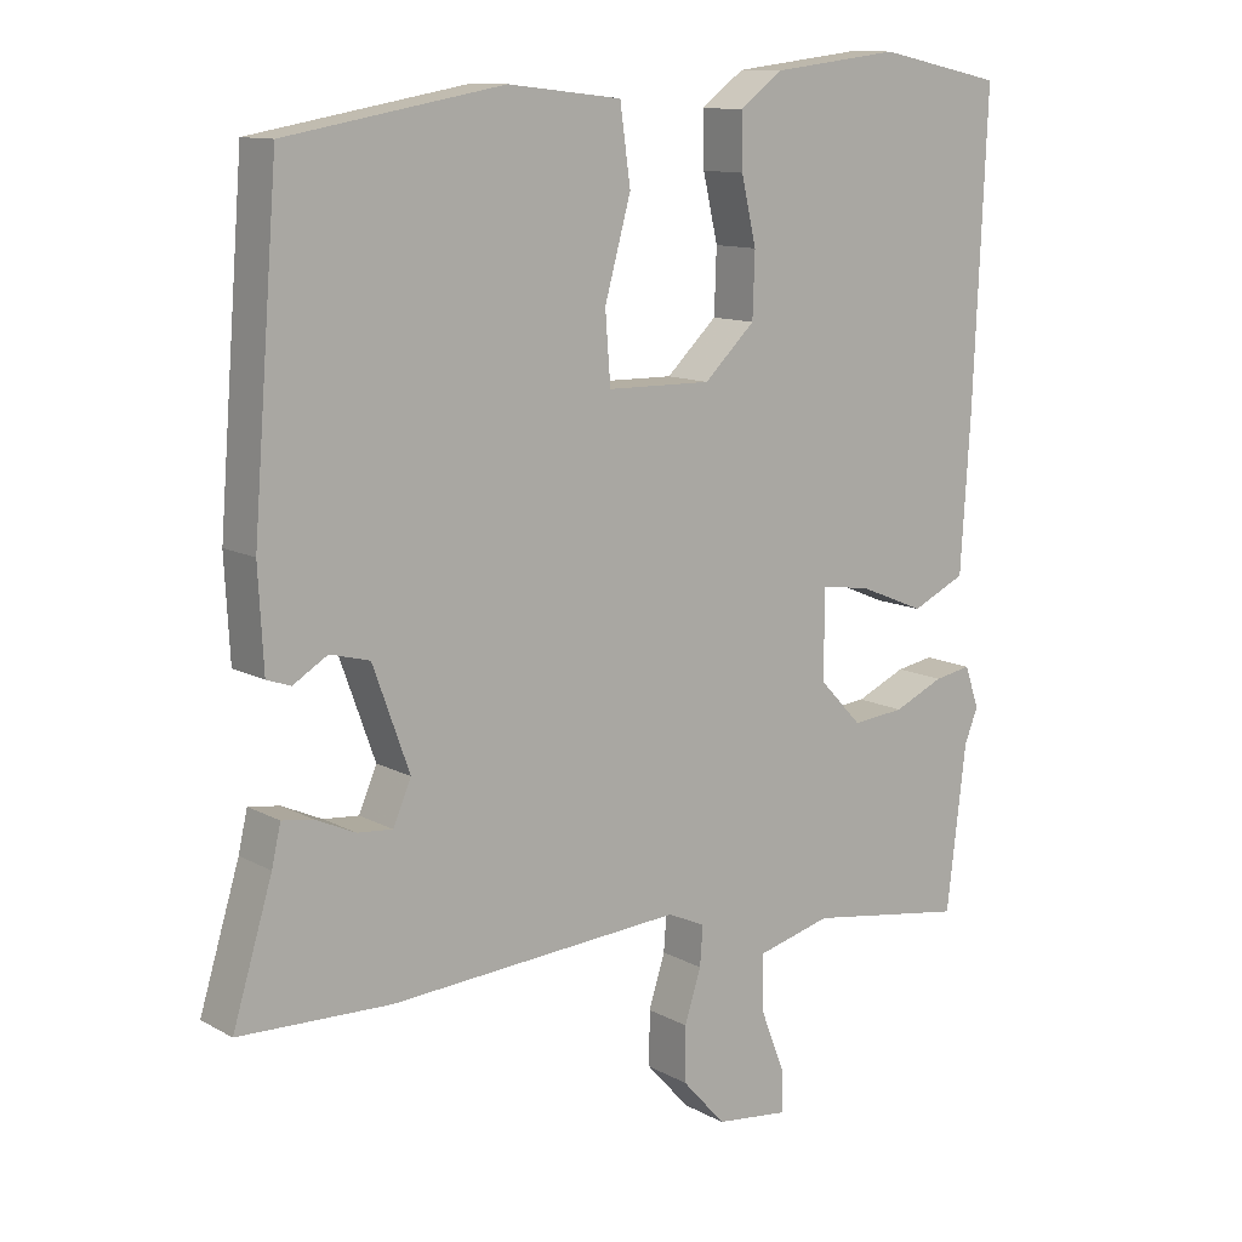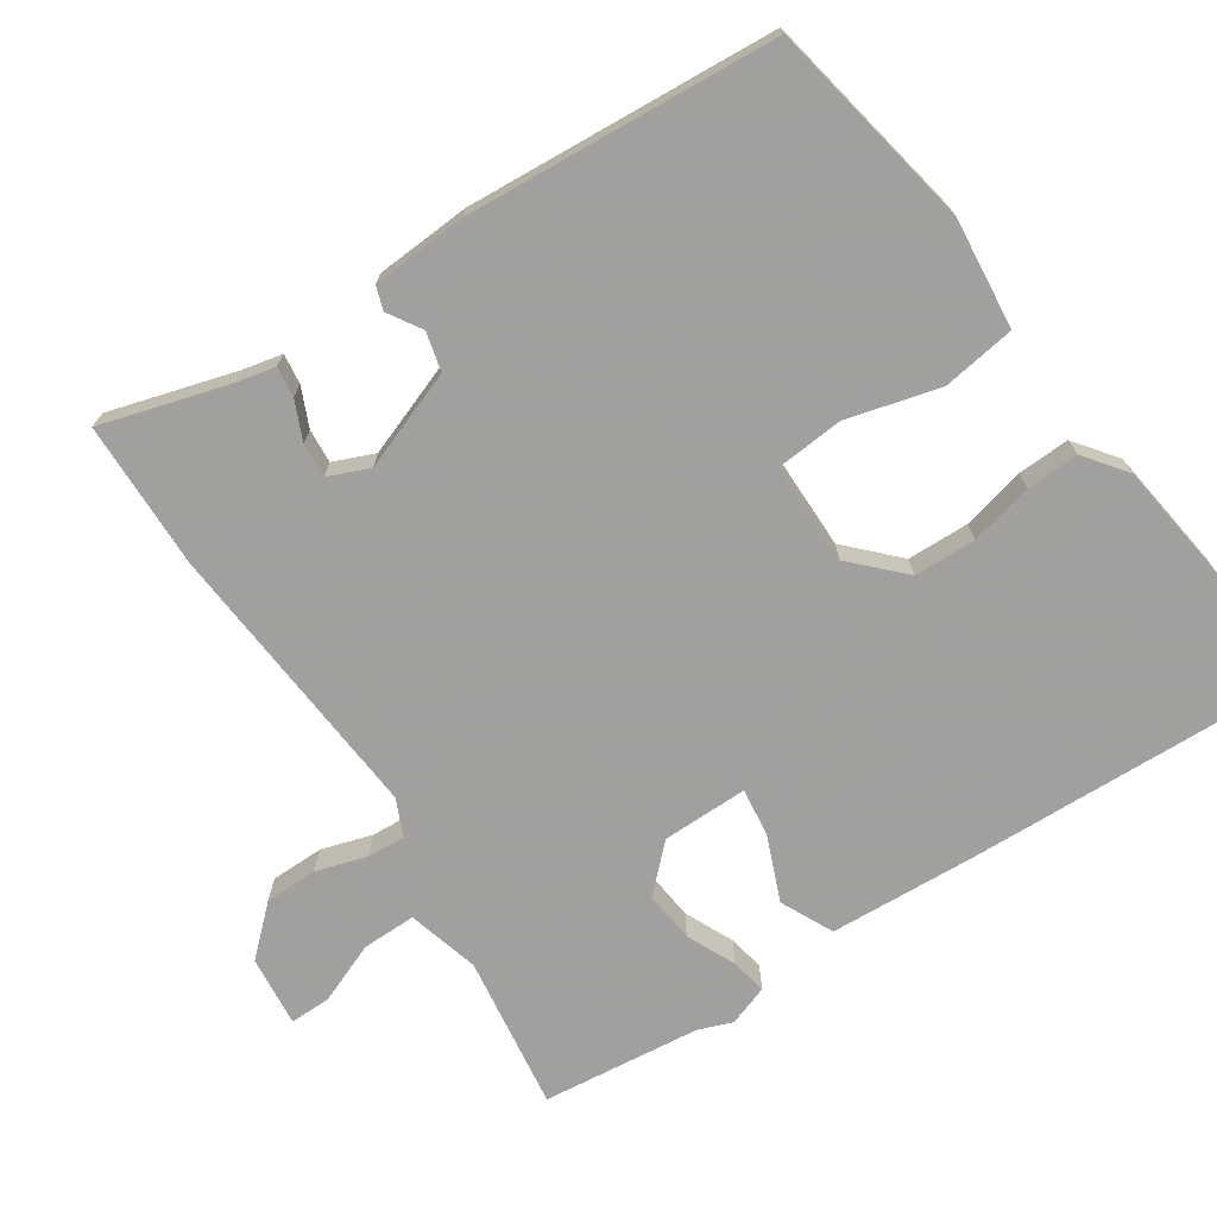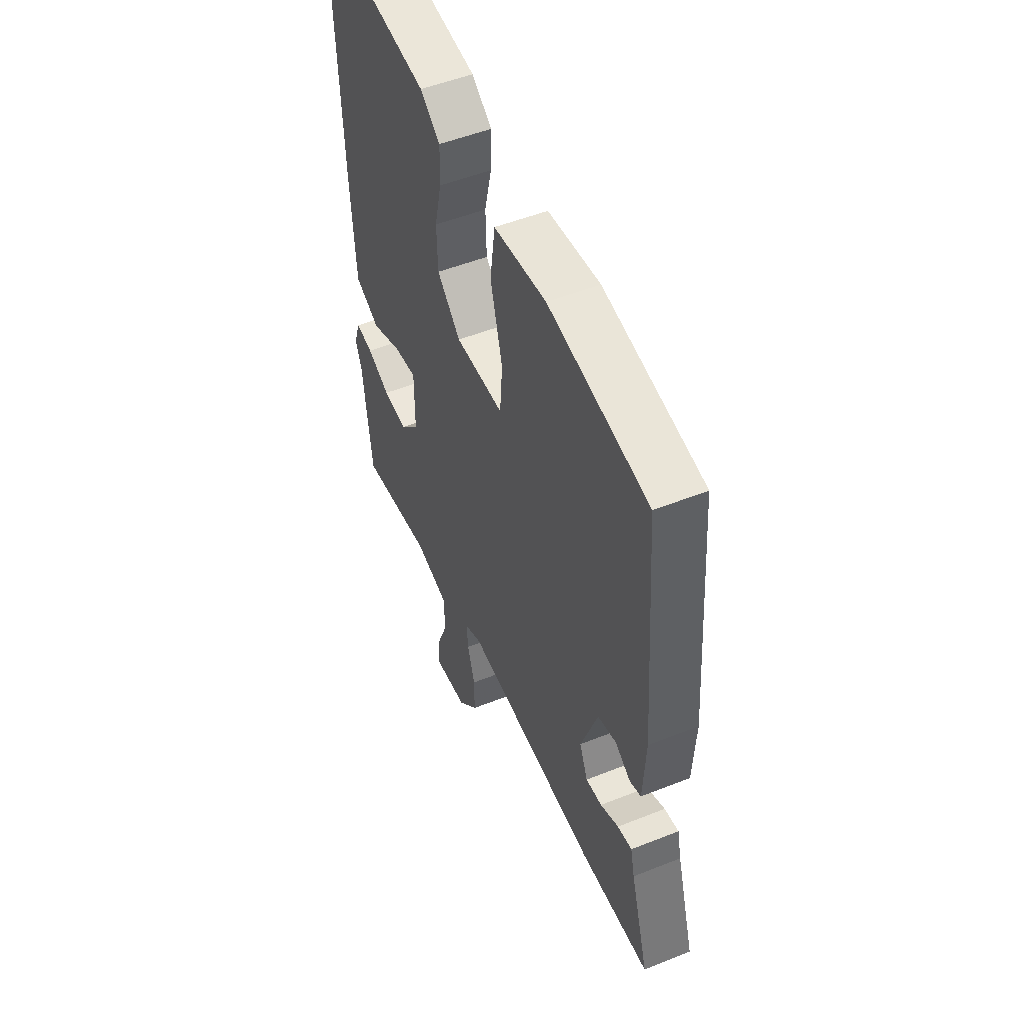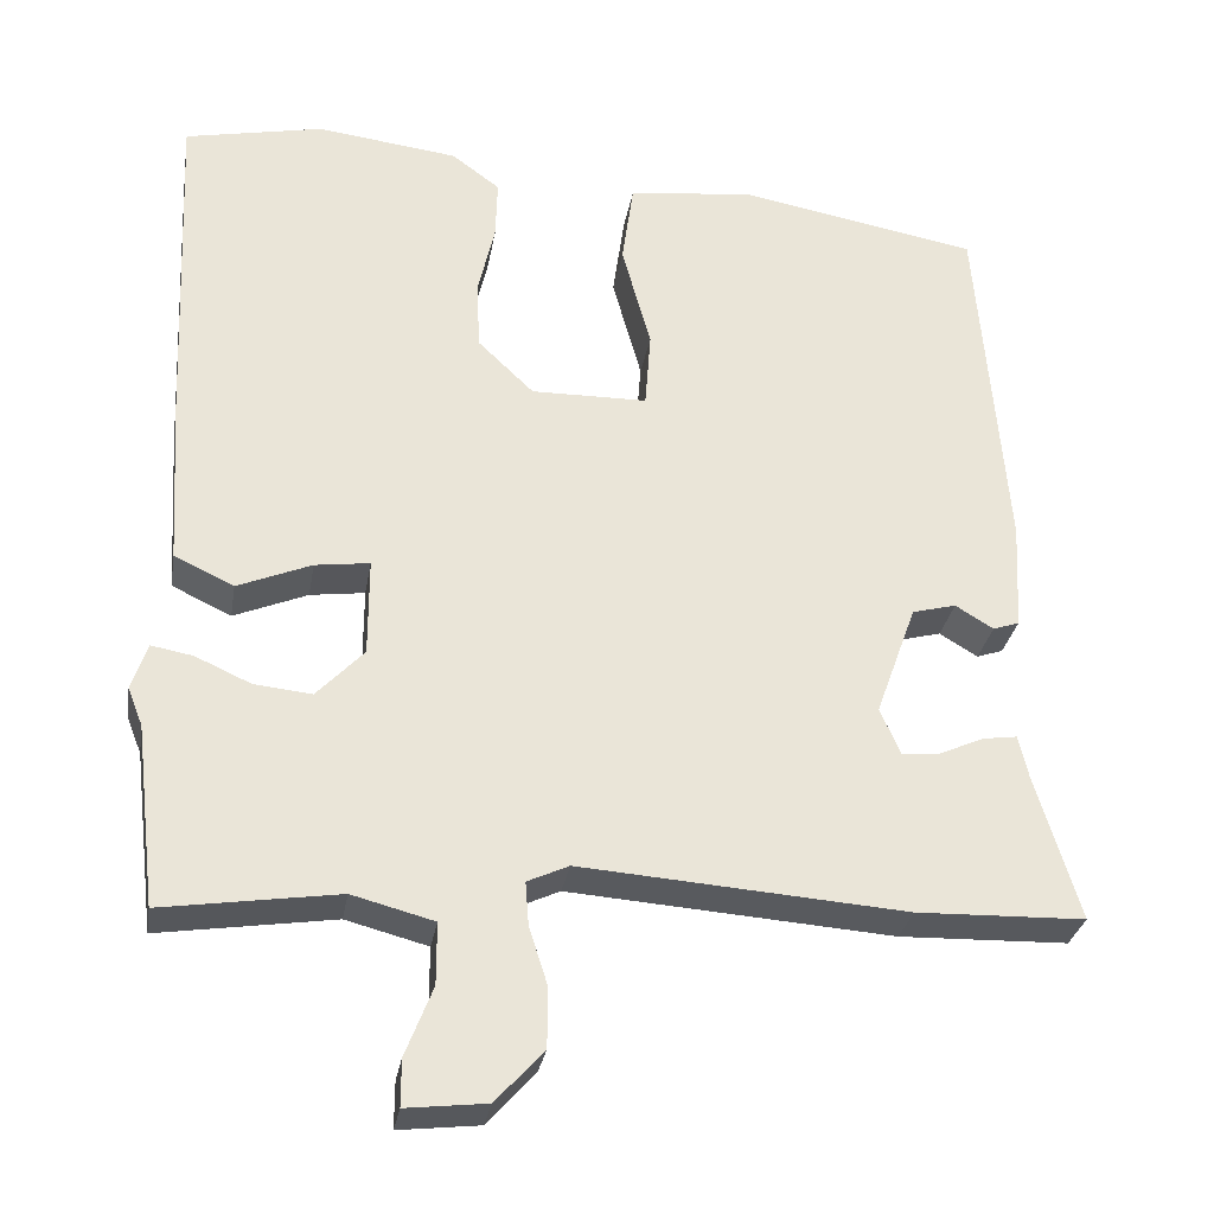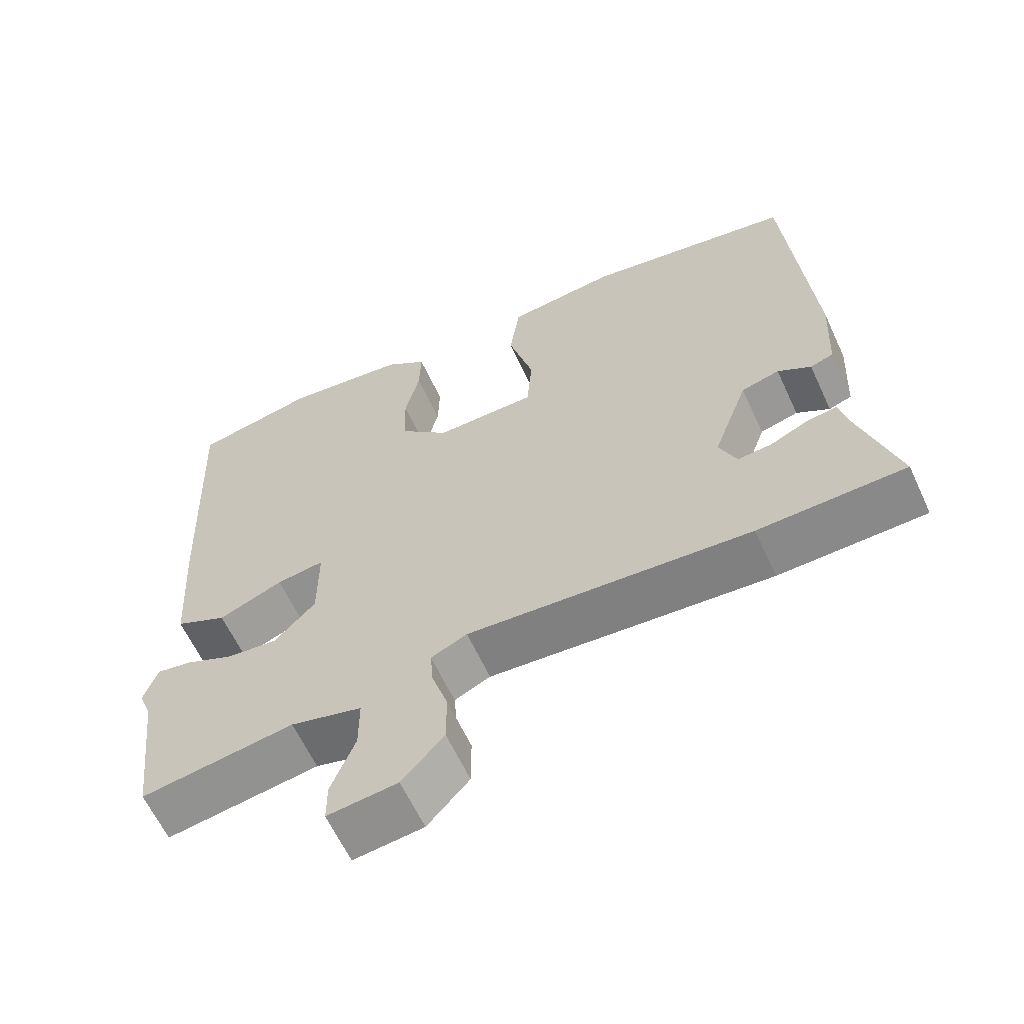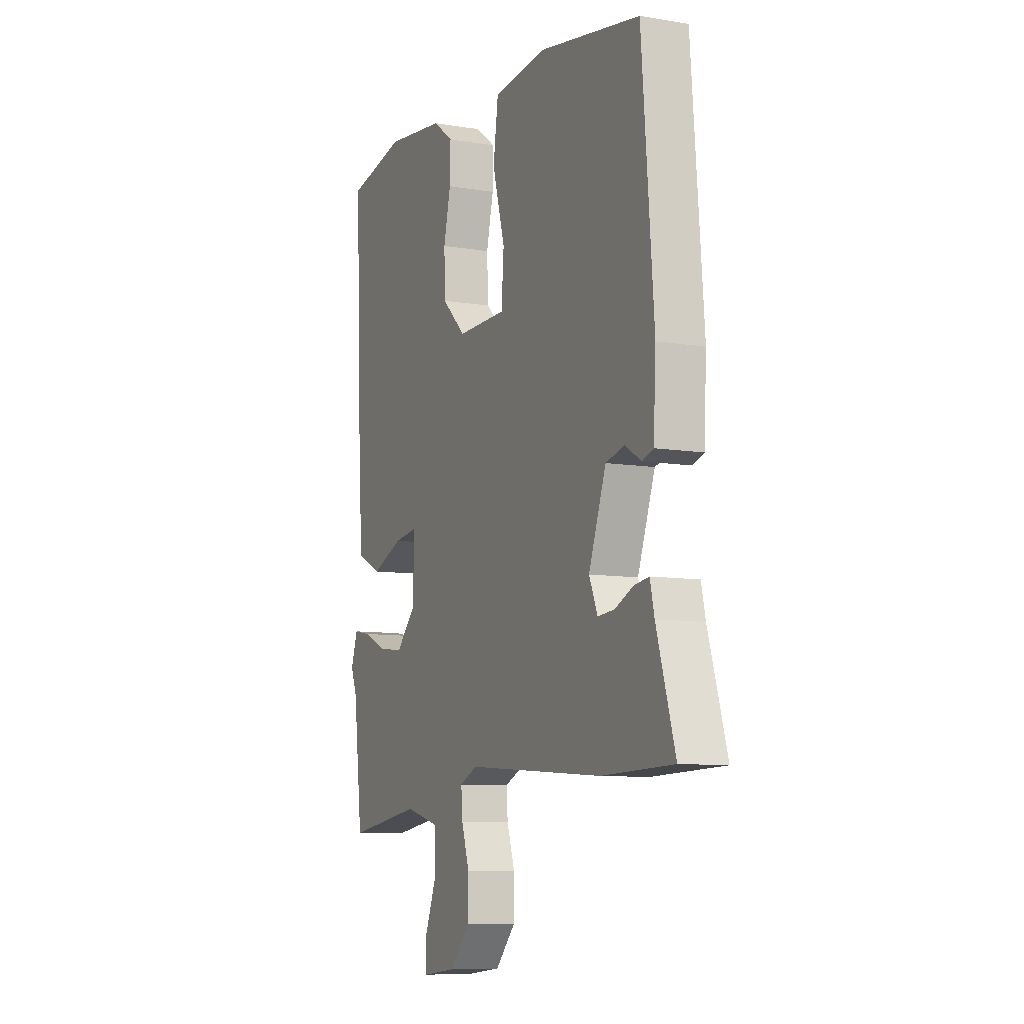
<metadata>
{"format":"obj","ext":"obj","renderer":"f3d","projection":"perspective","resolution":1024,"background":"white","views":[{"elev":11.6,"azim":-37.6,"up":"+Z"},{"elev":-71.9,"azim":-55.8,"up":"+Y"},{"elev":51.5,"azim":-113.4,"up":"+Z"},{"elev":-29.9,"azim":170.5,"up":"+Z"},{"elev":-62.2,"azim":-155.2,"up":"+Z"},{"elev":-8.9,"azim":-114.2,"up":"+Z"}]}
</metadata>
<code>
v -0.481 0.07 0.443
v -0.191 0.07 0.495
v -0.039 0.07 0.478
v -0.025 0.07 0.377
v -0.06 0.07 0.25
v -0.053 0.07 0.157
v 0.087 0.07 0.155
v 0.155 0.07 0.22
v 0.158 0.07 0.305
v 0.138 0.07 0.392
v 0.136 0.07 0.464
v 0.194 0.07 0.507
v 0.365 0.07 0.528
v 0.532 0.07 0.493
v 0.514 0.07 0.085
v 0.501 0.07 -0.12
v 0.429 0.07 -0.154
v 0.34 0.07 -0.117
v 0.274 0.07 -0.108
v 0.274 0.07 -0.226
v 0.331 0.07 -0.286
v 0.401 0.07 -0.279
v 0.468 0.07 -0.249
v 0.518 0.07 -0.24
v 0.537 0.07 -0.296
v 0.519 0.07 -0.342
v 0.493 0.07 -0.56
v 0.281 0.07 -0.528
v 0.182 0.07 -0.554
v 0.182 0.07 -0.628
v 0.215 0.07 -0.712
v 0.215 0.07 -0.768
v 0.118 0.07 -0.757
v 0.06 0.07 -0.693
v 0.06 0.07 -0.62
v 0.082 0.07 -0.551
v 0.086 0.07 -0.499
v 0.036 0.07 -0.476
v -0.356 0.07 -0.504
v -0.559 0.07 -0.498
v -0.506 0.07 -0.323
v -0.494 0.07 -0.27
v -0.452 0.07 -0.276
v -0.399 0.07 -0.3
v -0.352 0.07 -0.304
v -0.328 0.07 -0.248
v -0.377 0.07 -0.112
v -0.43 0.07 -0.098
v -0.476 0.07 -0.126
v -0.508 0.07 -0.115
v -0.515 0.07 0.016
v -0.481 0 0.443
v -0.191 0 0.495
v -0.039 0 0.478
v -0.025 0 0.377
v -0.06 0 0.25
v -0.053 0 0.157
v 0.087 0 0.155
v 0.155 0 0.22
v 0.158 0 0.305
v 0.138 0 0.392
v 0.136 0 0.464
v 0.194 0 0.507
v 0.365 0 0.528
v 0.532 0 0.493
v 0.514 0 0.085
v 0.501 0 -0.12
v 0.429 0 -0.154
v 0.34 0 -0.117
v 0.274 0 -0.108
v 0.274 0 -0.226
v 0.331 0 -0.286
v 0.401 0 -0.279
v 0.468 0 -0.249
v 0.518 0 -0.24
v 0.537 0 -0.296
v 0.519 0 -0.342
v 0.493 0 -0.56
v 0.281 0 -0.528
v 0.182 0 -0.554
v 0.182 0 -0.628
v 0.215 0 -0.712
v 0.215 0 -0.768
v 0.118 0 -0.757
v 0.06 0 -0.693
v 0.06 0 -0.62
v 0.082 0 -0.551
v 0.086 0 -0.499
v 0.036 0 -0.476
v -0.356 0 -0.504
v -0.559 0 -0.498
v -0.506 0 -0.323
v -0.494 0 -0.27
v -0.452 0 -0.276
v -0.399 0 -0.3
v -0.352 0 -0.304
v -0.328 0 -0.248
v -0.377 0 -0.112
v -0.43 0 -0.098
v -0.476 0 -0.126
v -0.508 0 -0.115
v -0.515 0 0.016
f 3 4 5
f 2 3 5
f 1 2 5
f 51 1 5
f 50 51 5
f 49 50 5
f 48 49 5
f 47 48 5 6
f 46 47 6 7
f 45 46 7 8
f 41 42 43 44
f 41 44 45
f 40 41 45
f 39 40 45
f 38 39 45
f 34 35 36
f 33 34 36
f 32 33 36
f 31 32 36
f 30 31 36
f 29 30 36 37
f 28 29 37
f 26 27 28
f 28 37 38
f 26 28 38
f 25 26 38
f 24 25 38
f 23 24 38
f 22 23 38
f 16 17 18
f 15 16 18
f 14 15 18
f 13 14 18
f 12 13 18
f 11 12 18
f 10 11 18
f 9 10 18
f 8 9 18 19
f 45 8 19 20
f 21 22 38
f 20 21 38 45
f 56 55 54
f 56 54 53
f 56 53 52
f 56 52 102
f 56 102 101
f 56 101 100
f 56 100 99
f 57 56 99 98
f 58 57 98 97
f 59 58 97 96
f 95 94 93 92
f 96 95 92
f 96 92 91
f 96 91 90
f 96 90 89
f 87 86 85
f 87 85 84
f 87 84 83
f 87 83 82
f 87 82 81
f 88 87 81 80
f 88 80 79
f 79 78 77
f 89 88 79
f 89 79 77
f 89 77 76
f 89 76 75
f 89 75 74
f 89 74 73
f 69 68 67
f 69 67 66
f 69 66 65
f 69 65 64
f 69 64 63
f 69 63 62
f 69 62 61
f 69 61 60
f 70 69 60 59
f 71 70 59 96
f 89 73 72
f 96 89 72 71
f 1 52 53 2
f 2 53 54 3
f 3 54 55 4
f 4 55 56 5
f 5 56 57 6
f 6 57 58 7
f 7 58 59 8
f 8 59 60 9
f 9 60 61 10
f 10 61 62 11
f 11 62 63 12
f 12 63 64 13
f 13 64 65 14
f 14 65 66 15
f 15 66 67 16
f 16 67 68 17
f 17 68 69 18
f 18 69 70 19
f 19 70 71 20
f 20 71 72 21
f 21 72 73 22
f 22 73 74 23
f 23 74 75 24
f 24 75 76 25
f 25 76 77 26
f 26 77 78 27
f 27 78 79 28
f 28 79 80 29
f 29 80 81 30
f 30 81 82 31
f 31 82 83 32
f 32 83 84 33
f 33 84 85 34
f 34 85 86 35
f 35 86 87 36
f 36 87 88 37
f 37 88 89 38
f 38 89 90 39
f 39 90 91 40
f 40 91 92 41
f 41 92 93 42
f 42 93 94 43
f 43 94 95 44
f 44 95 96 45
f 45 96 97 46
f 46 97 98 47
f 47 98 99 48
f 48 99 100 49
f 49 100 101 50
f 50 101 102 51
f 51 102 52 1

</code>
